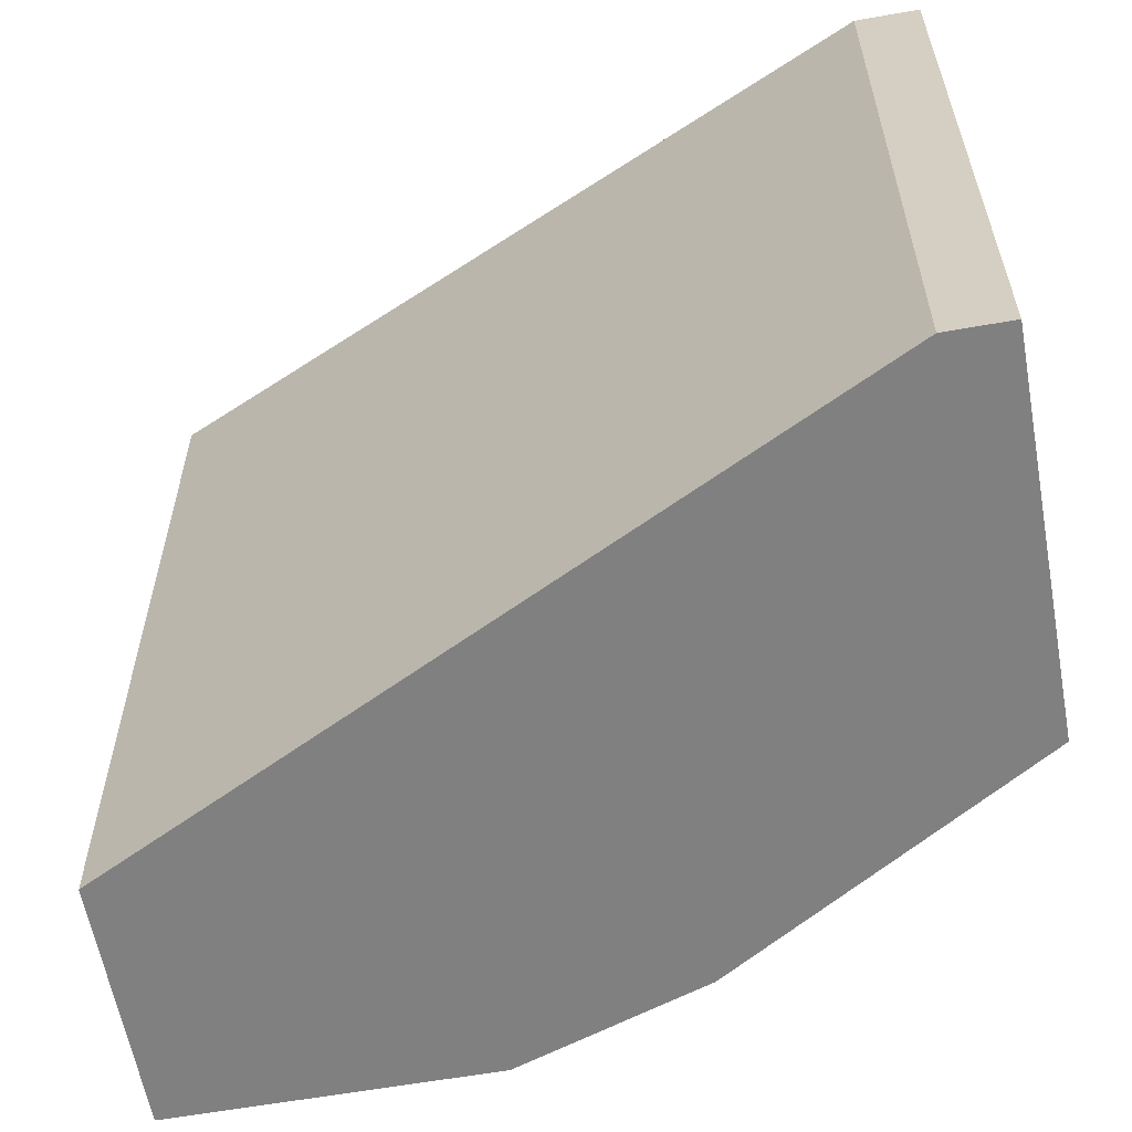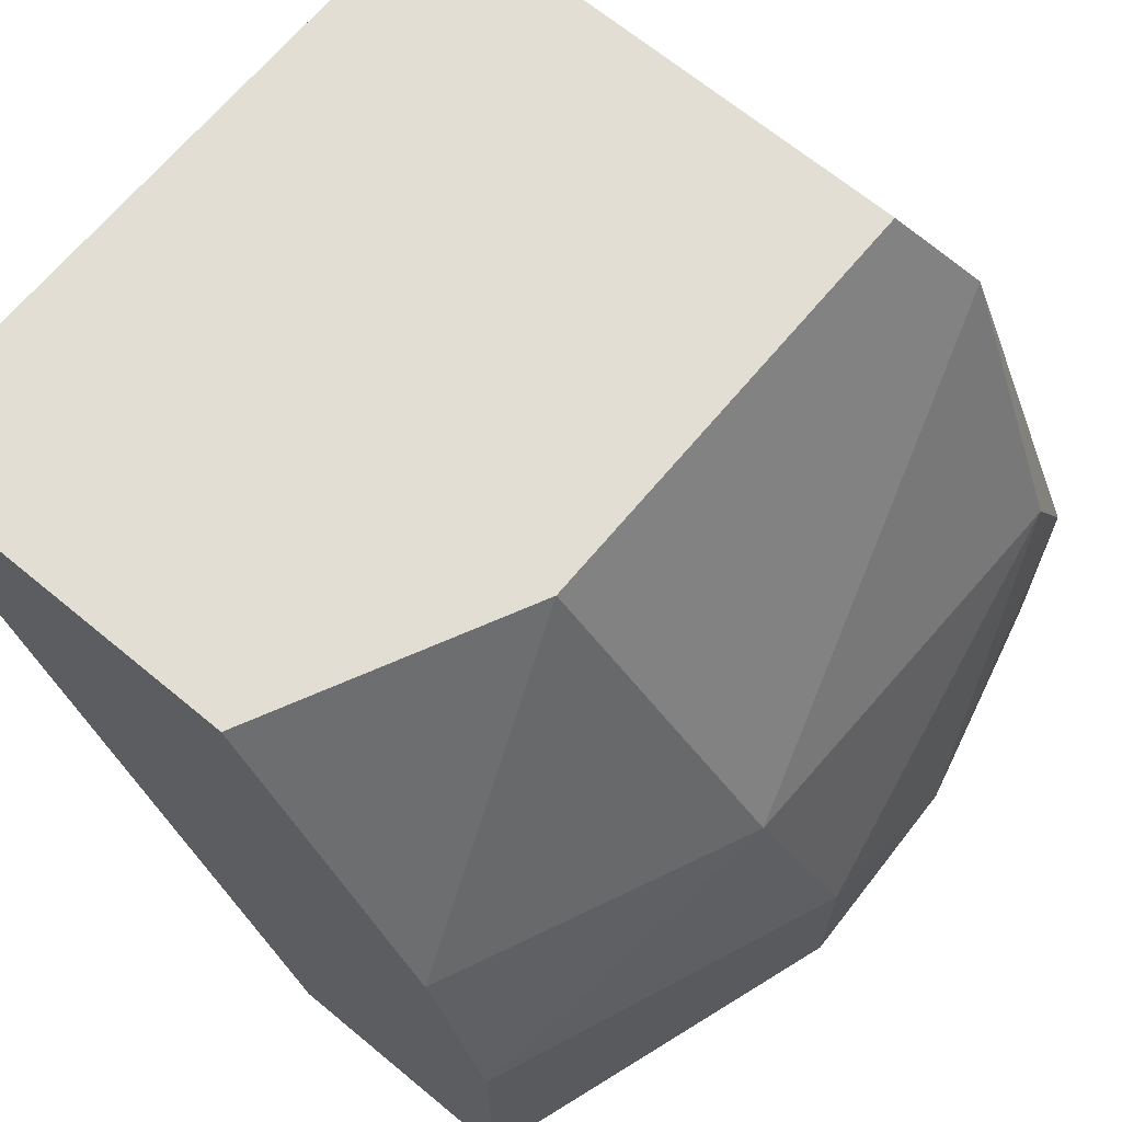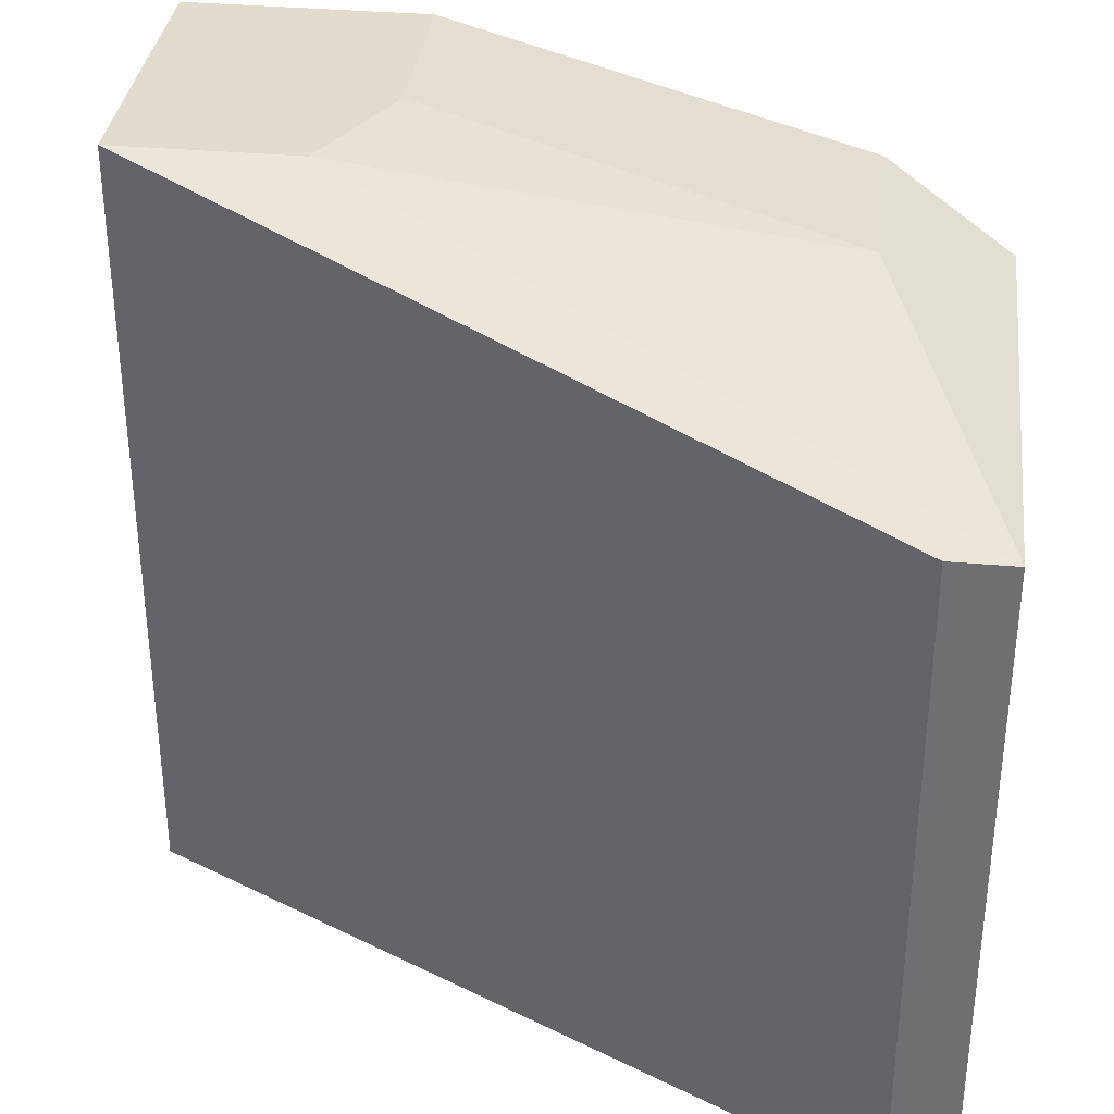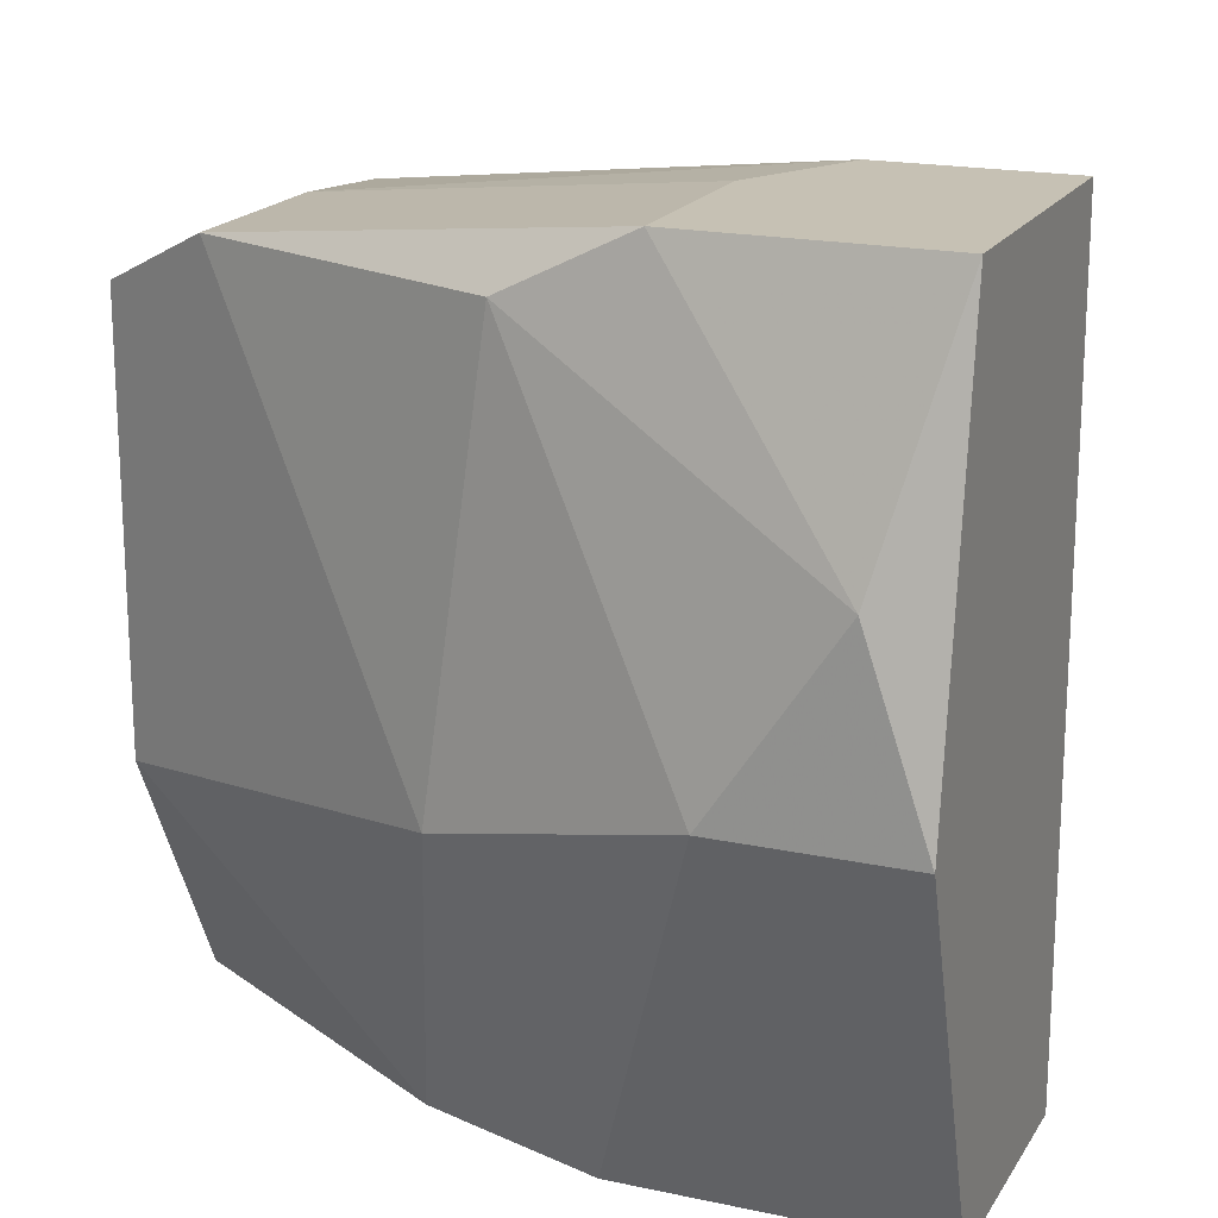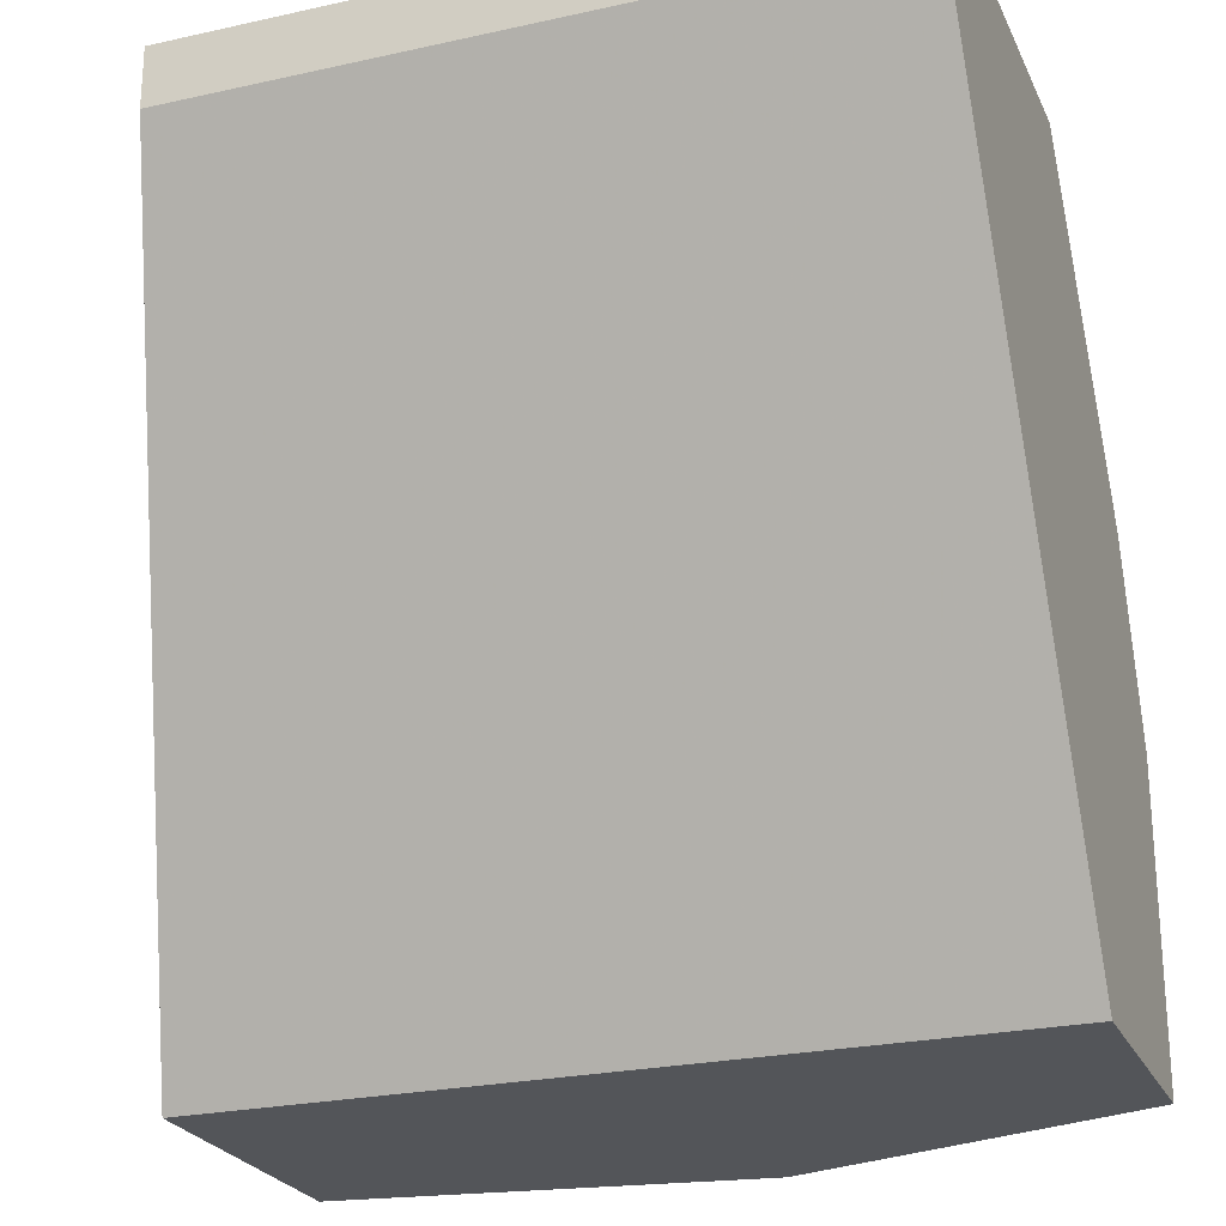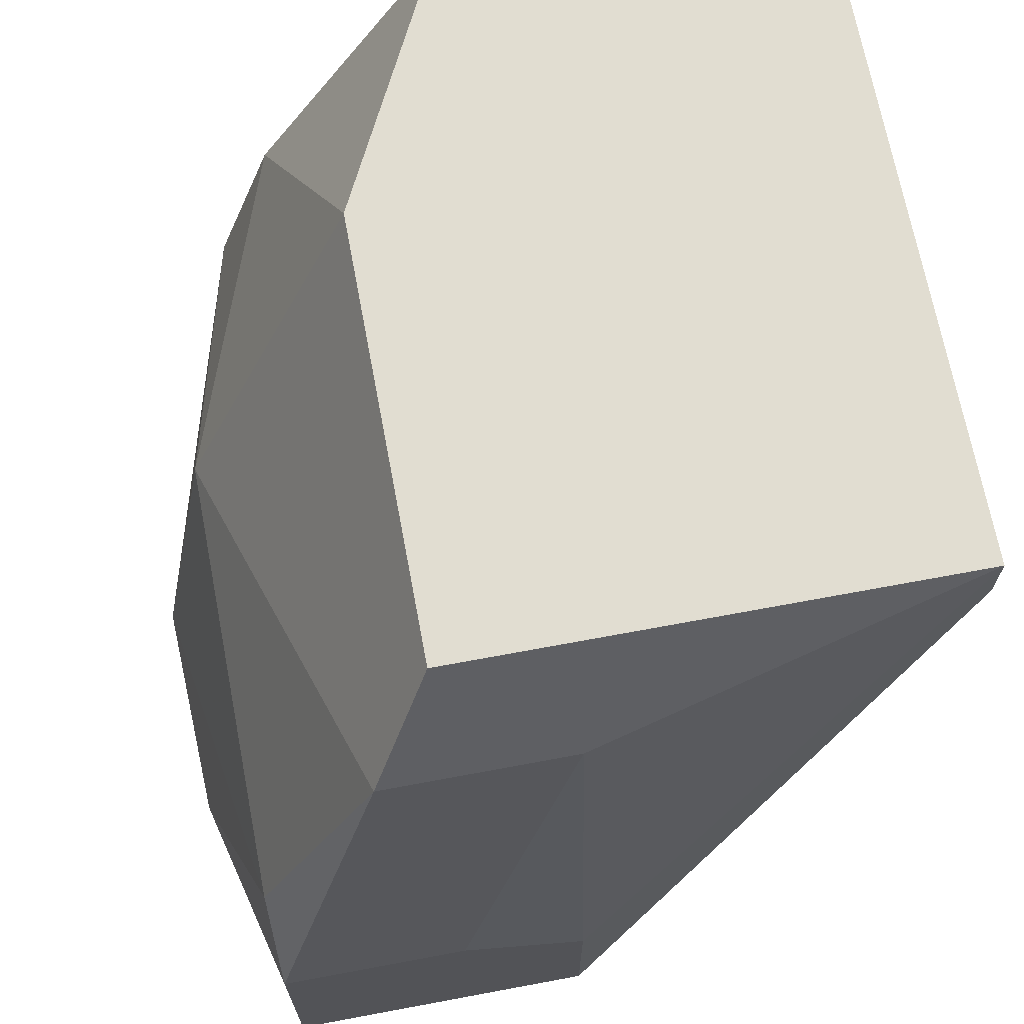
<metadata>
{"format":"obj","ext":"obj","renderer":"f3d","projection":"perspective","resolution":1024,"background":"white","views":[{"elev":-60.1,"azim":100.3,"up":"+Z"},{"elev":67.2,"azim":-140.3,"up":"+Y"},{"elev":34.6,"azim":96.9,"up":"+Z"},{"elev":18.6,"azim":-67.6,"up":"+Z"},{"elev":-24.5,"azim":110.1,"up":"+Y"},{"elev":68.7,"azim":-10.6,"up":"+Y"}]}
</metadata>
<code>
v -0.01681 0.02617 0.01456
v -0.01681 0.02617 0.02993
v -0.01681 0.02757 0.01456
v -0.01681 0.02757 0.02993
v -0.03078 0.01639 0.01456
v -0.03078 0.009399 0.01456
v -0.02798 0.01499 0.03273
v -0.02798 0.02757 0.02015
v -0.02798 0.02757 0.02993
v -0.03358 0.01359 0.02295
v -0.03358 0.009399 0.02295
v -0.03358 0.0108 0.02714
v -0.03218 0.01499 0.03273
v -0.03218 0.01779 0.03133
v -0.03218 0.009399 0.03273
v -0.03218 0.01918 0.02155
v -0.02938 0.02058 0.01456
v -0.02938 0.02477 0.03133
v -0.02519 0.01359 0.03273
v -0.02519 0.009399 0.01456
v -0.02519 0.009399 0.03273
v -0.02519 0.02477 0.03133
v -0.02519 0.02757 0.01456
f 4 22 19
f 17 1 20
f 20 1 2
f 20 2 21
f 7 13 21
f 20 21 11
f 1 17 23
f 17 20 6
f 20 11 6
f 2 1 4
f 21 2 4
f 23 9 4
f 21 13 15
f 11 21 15
f 23 17 8
f 9 23 8
f 16 9 8
f 17 16 8
f 13 7 18
f 9 16 18
f 4 9 18
f 1 23 3
f 4 1 3
f 23 4 3
f 16 17 5
f 17 6 5
f 6 11 5
f 13 18 14
f 18 16 14
f 5 11 10
f 16 5 10
f 14 16 10
f 14 10 12
f 15 13 12
f 11 15 12
f 13 14 12
f 10 11 12
f 18 7 22
f 4 18 22
f 7 21 19
f 21 4 19
f 22 7 19

</code>
